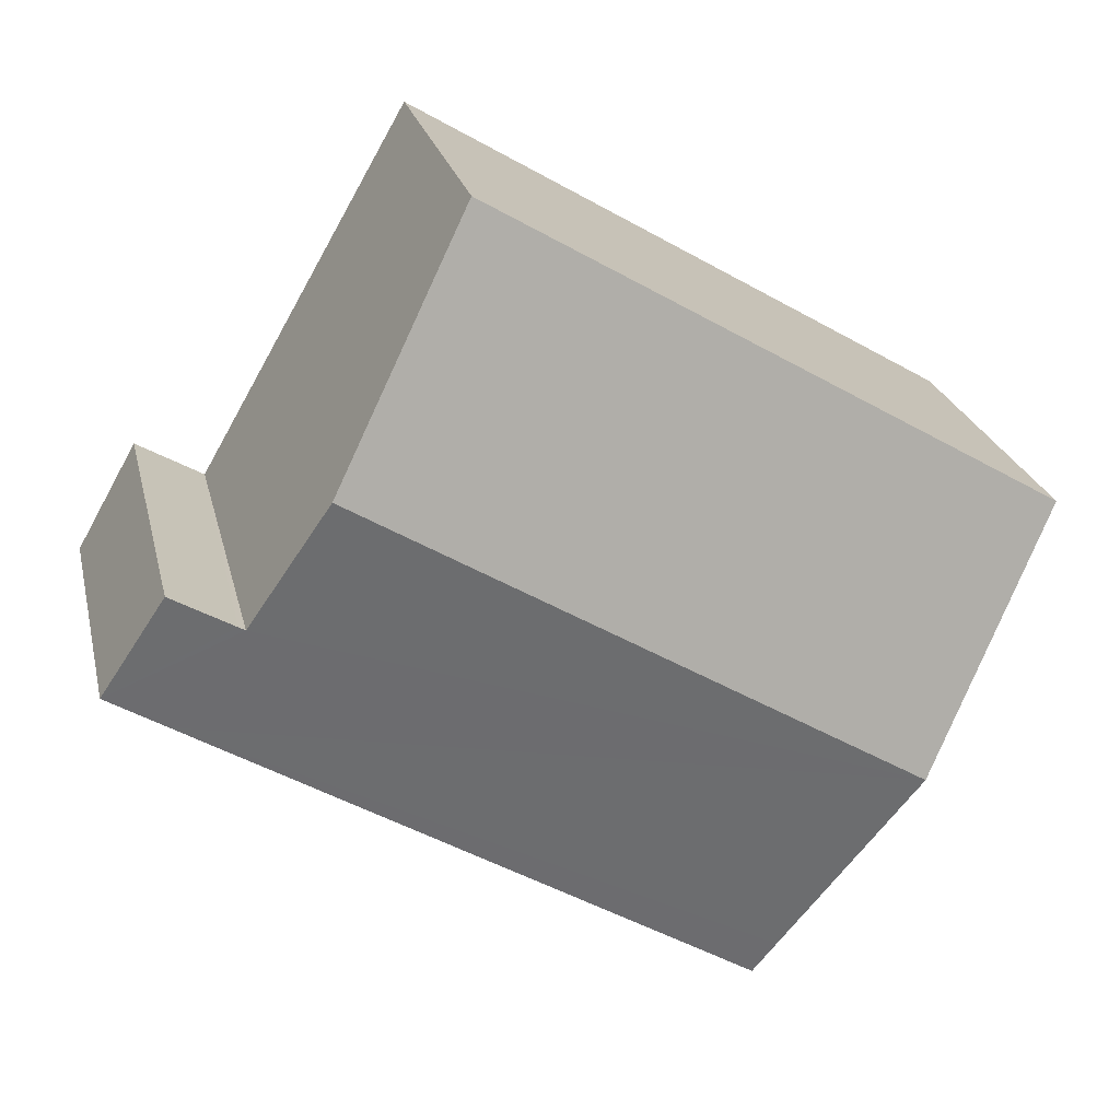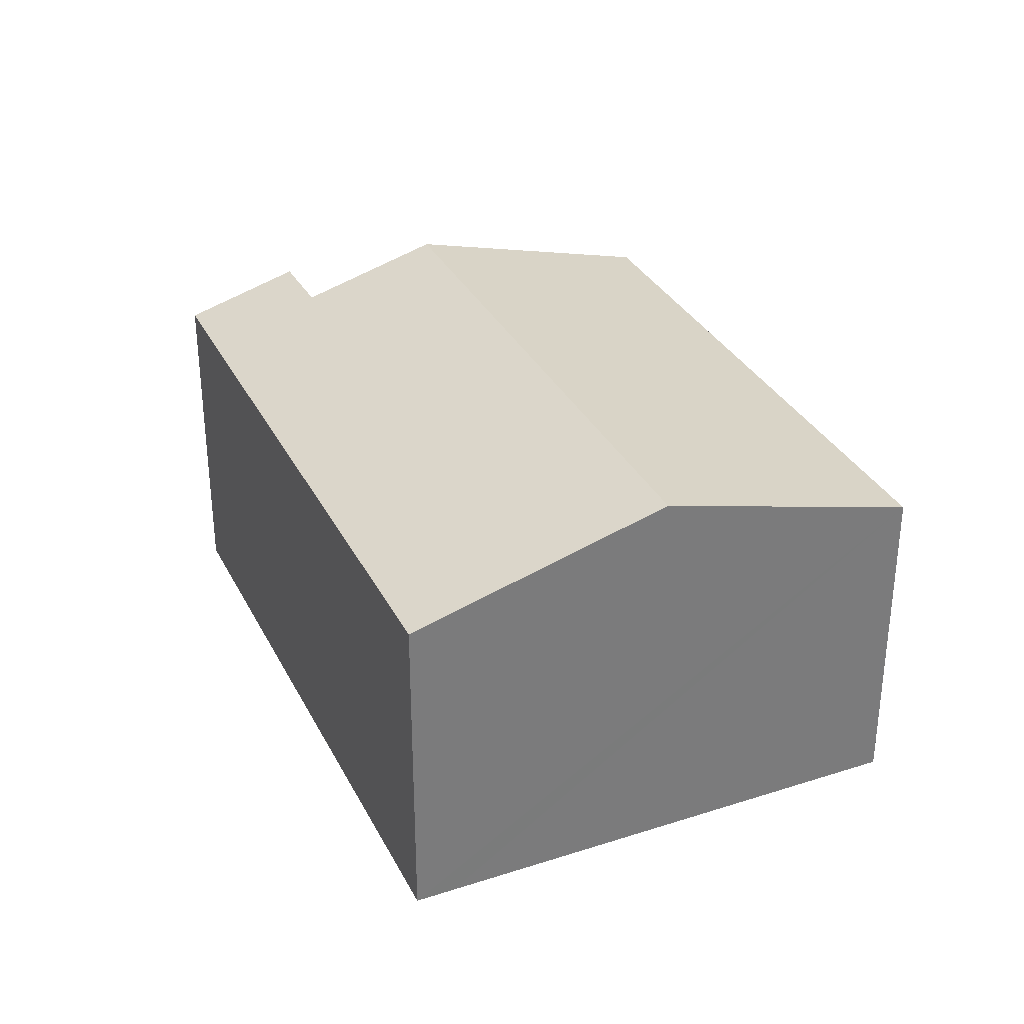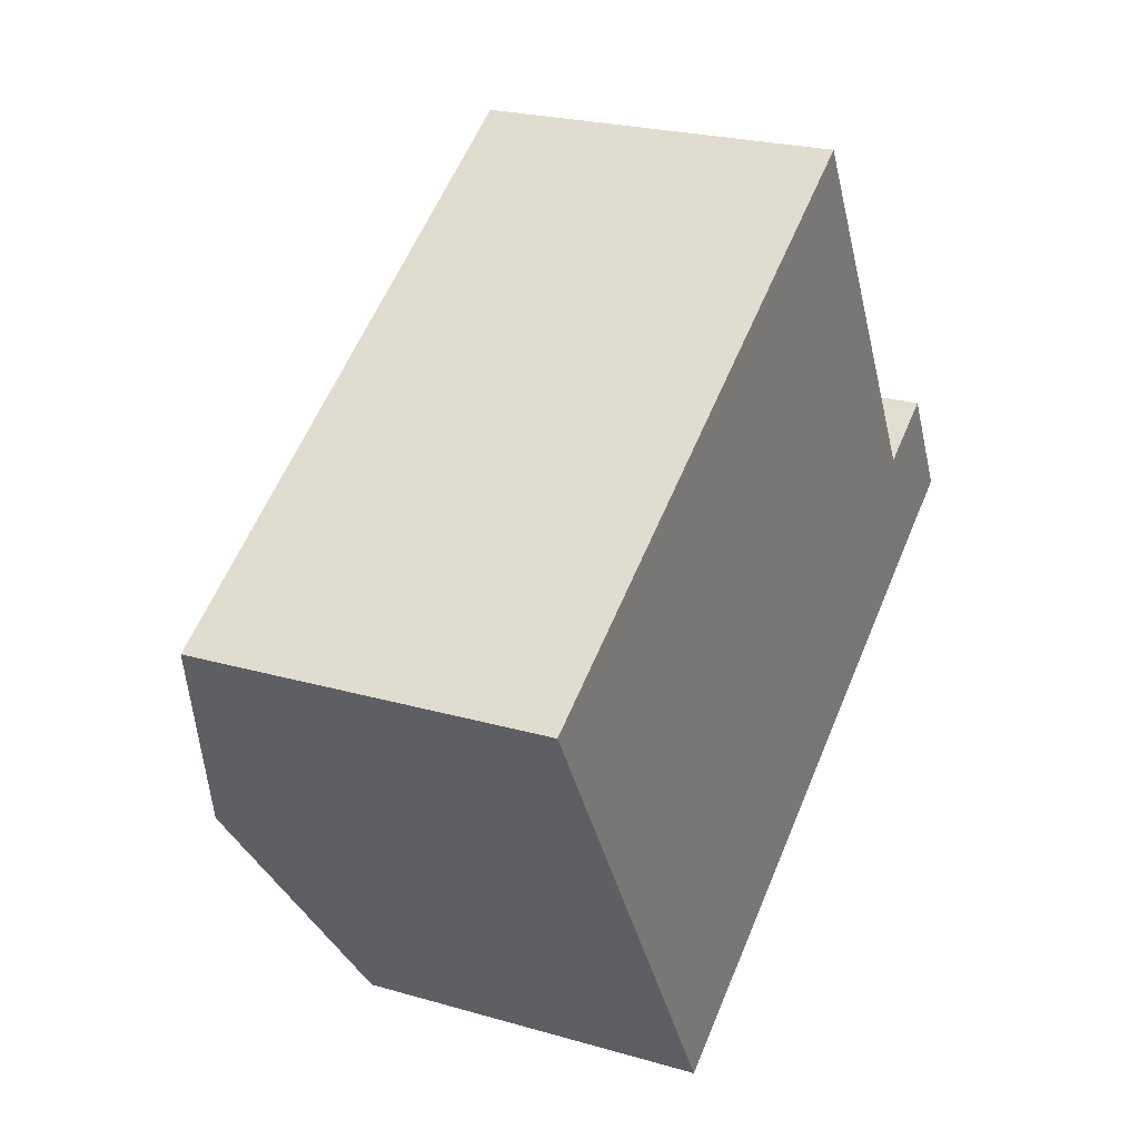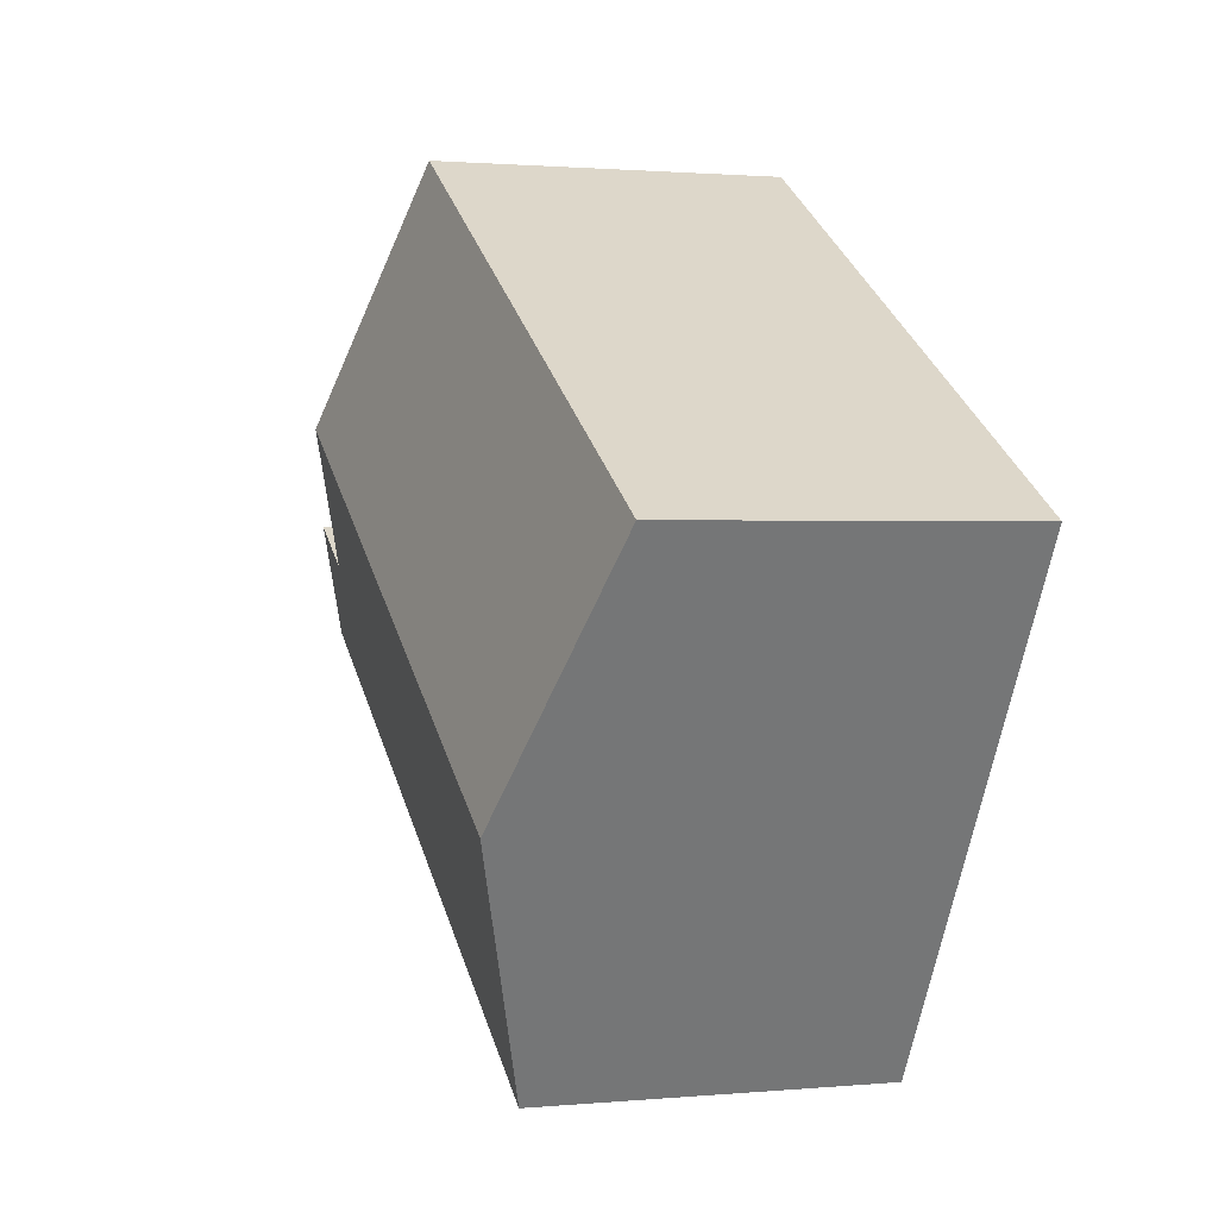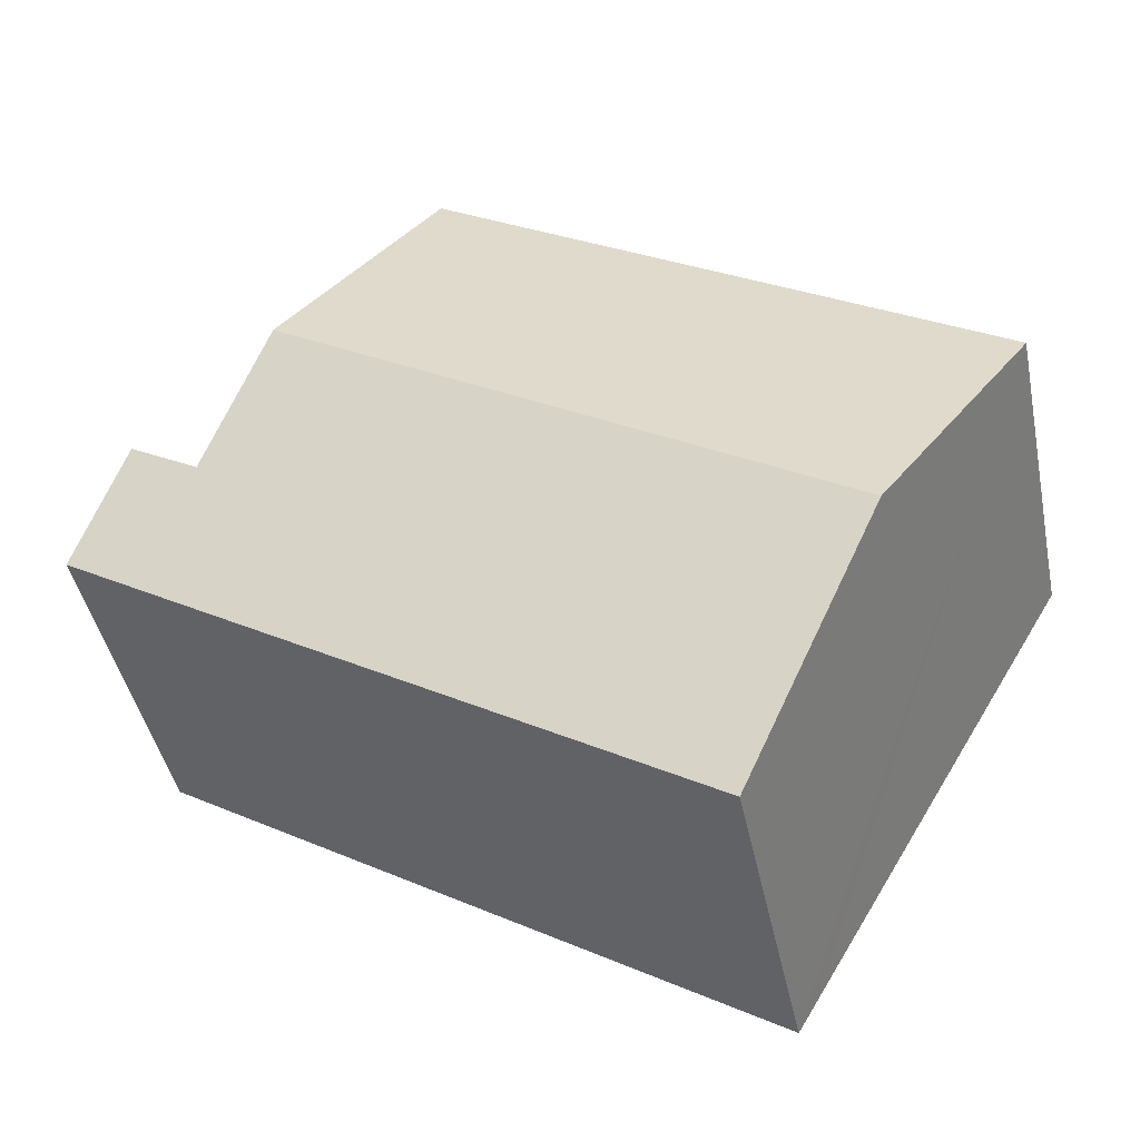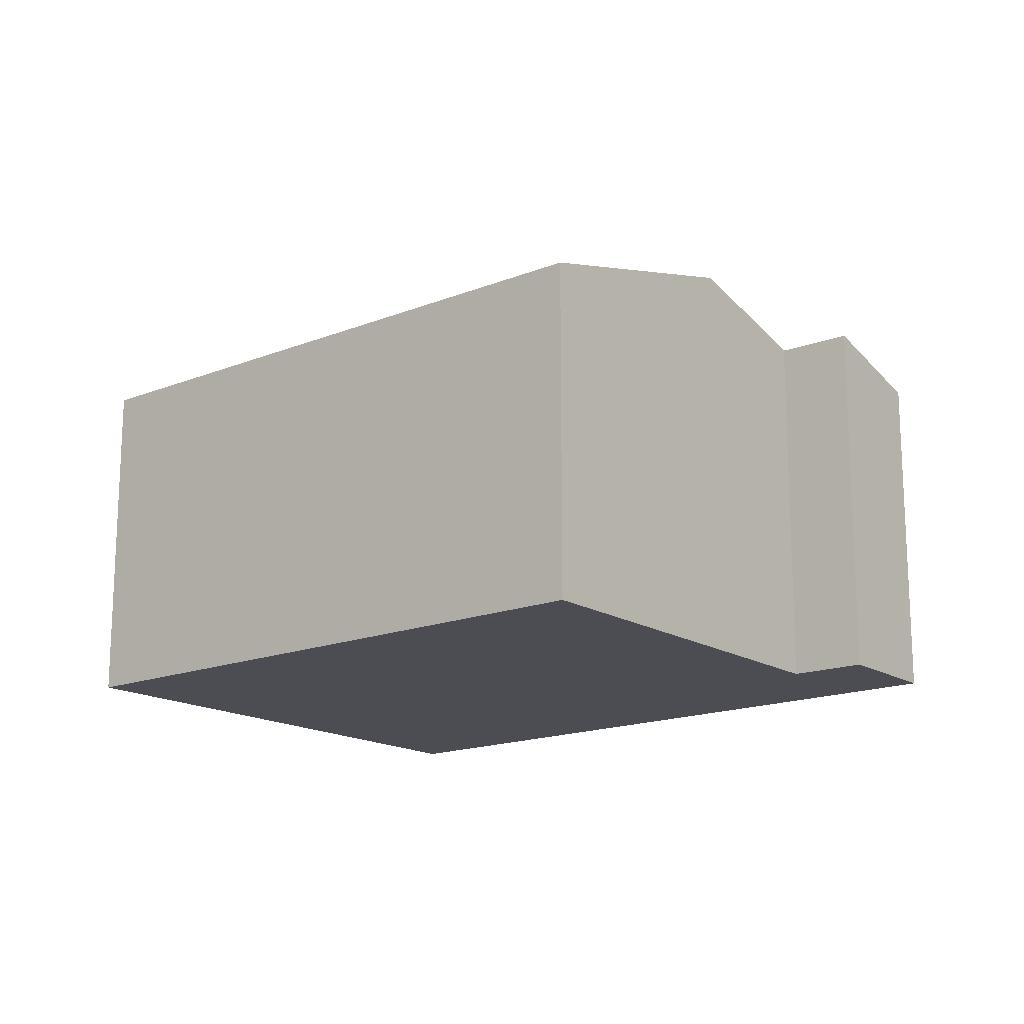
<metadata>
{"format":"obj","ext":"obj","renderer":"f3d","projection":"perspective","resolution":1024,"background":"white","views":[{"elev":23.7,"azim":167.3,"up":"+Z"},{"elev":32.8,"azim":-144.7,"up":"+Y"},{"elev":23.5,"azim":-64.0,"up":"+Z"},{"elev":1.3,"azim":-109.0,"up":"+Z"},{"elev":-43.4,"azim":-168.5,"up":"+Z"},{"elev":-16.4,"azim":8.3,"up":"+Y"}]}
</metadata>
<code>
v  3.136 4.232 -5.29
v  10.02 4.1 -1.709
v  3.387 4.1 -5.714
v  1.706 4.983 -2.877
v  9.173 4.503 -0.464
v  8.277 4.983 1.091
v  10.72 4.1 -1.289
v  9.254 4.502 -0.418
v  9.985 4.497 0.002
v  6.637 4.104 3.935
v  0 4.088 2.503e-16
v  6.637 -2.409e-16 3.935
v  0 0 0
v  9.173 2.841e-17 -0.464
v  9.985 -1.225e-19 0.002
v  9.254 2.56e-17 -0.418
v  8.277 -6.68e-17 1.091
v  10.72 7.893e-17 -1.289
v  3.387 3.499e-16 -5.714
v  10.02 1.046e-16 -1.709
v  3.136 3.239e-16 -5.29
v  1.706 1.762e-16 -2.877
g defaultobject
f 1 2 3
f 2 1 4
f 2 4 5
f 5 4 6
f 5 7 2
f 7 5 8
f 7 8 9
f 10 4 11
f 4 10 6
f 11 12 10
f 12 11 13
f 14 8 5
f 8 14 9
f 9 14 15
f 15 14 16
f 12 6 10
f 6 12 5
f 5 12 14
f 14 12 17
f 15 7 9
f 7 15 18
f 18 2 7
f 2 18 3
f 3 18 19
f 19 18 20
f 19 1 3
f 1 19 4
f 4 19 11
f 11 19 21
f 11 21 22
f 11 22 13
f 15 20 18
f 20 15 19
f 19 15 16
f 19 16 14
f 19 14 17
f 19 17 12
f 19 12 21
f 21 12 22
f 22 12 13

</code>
